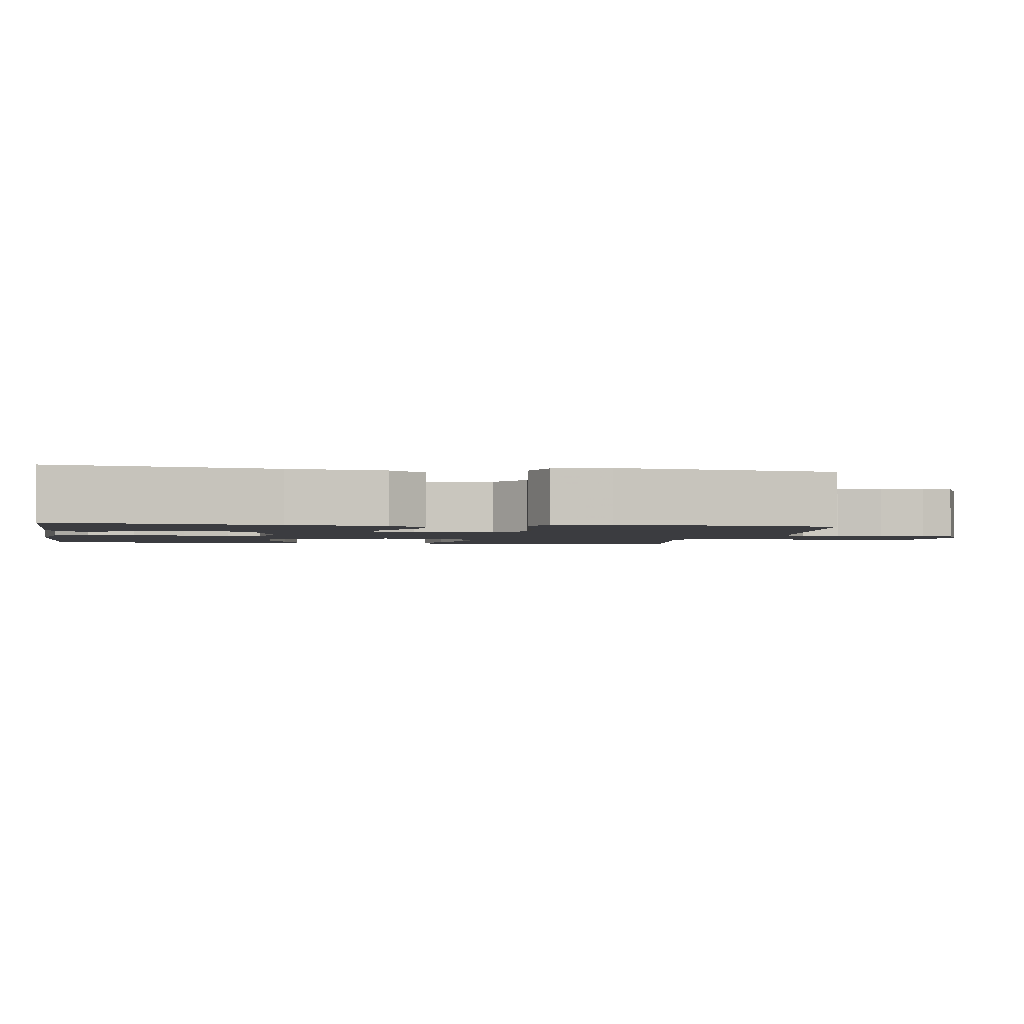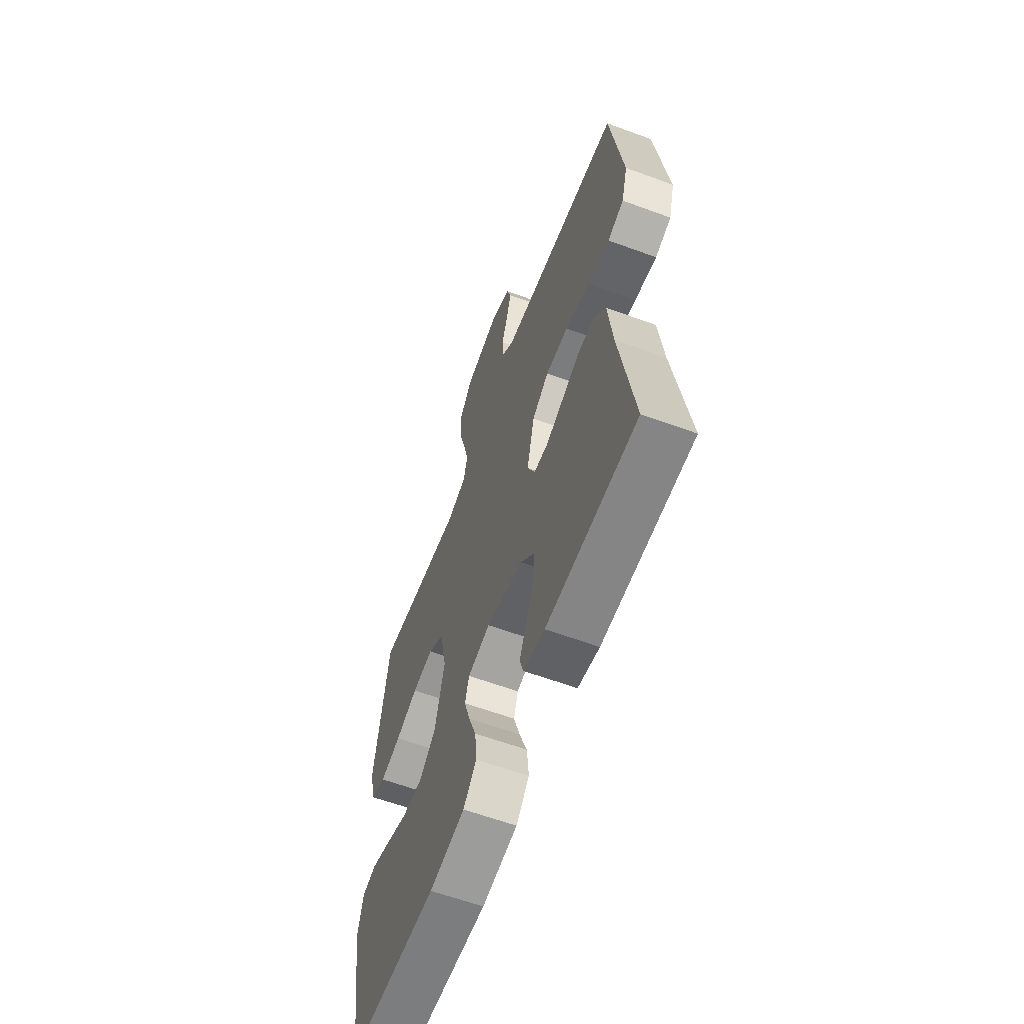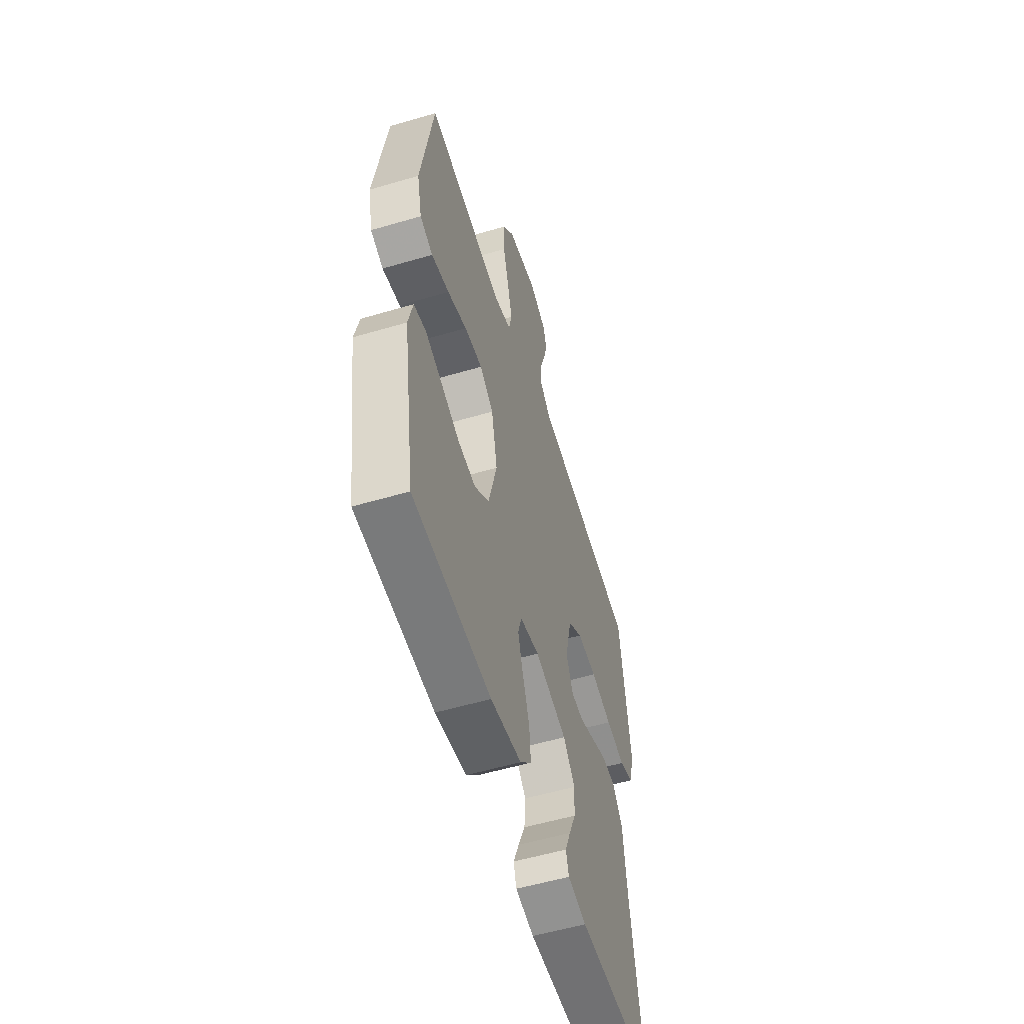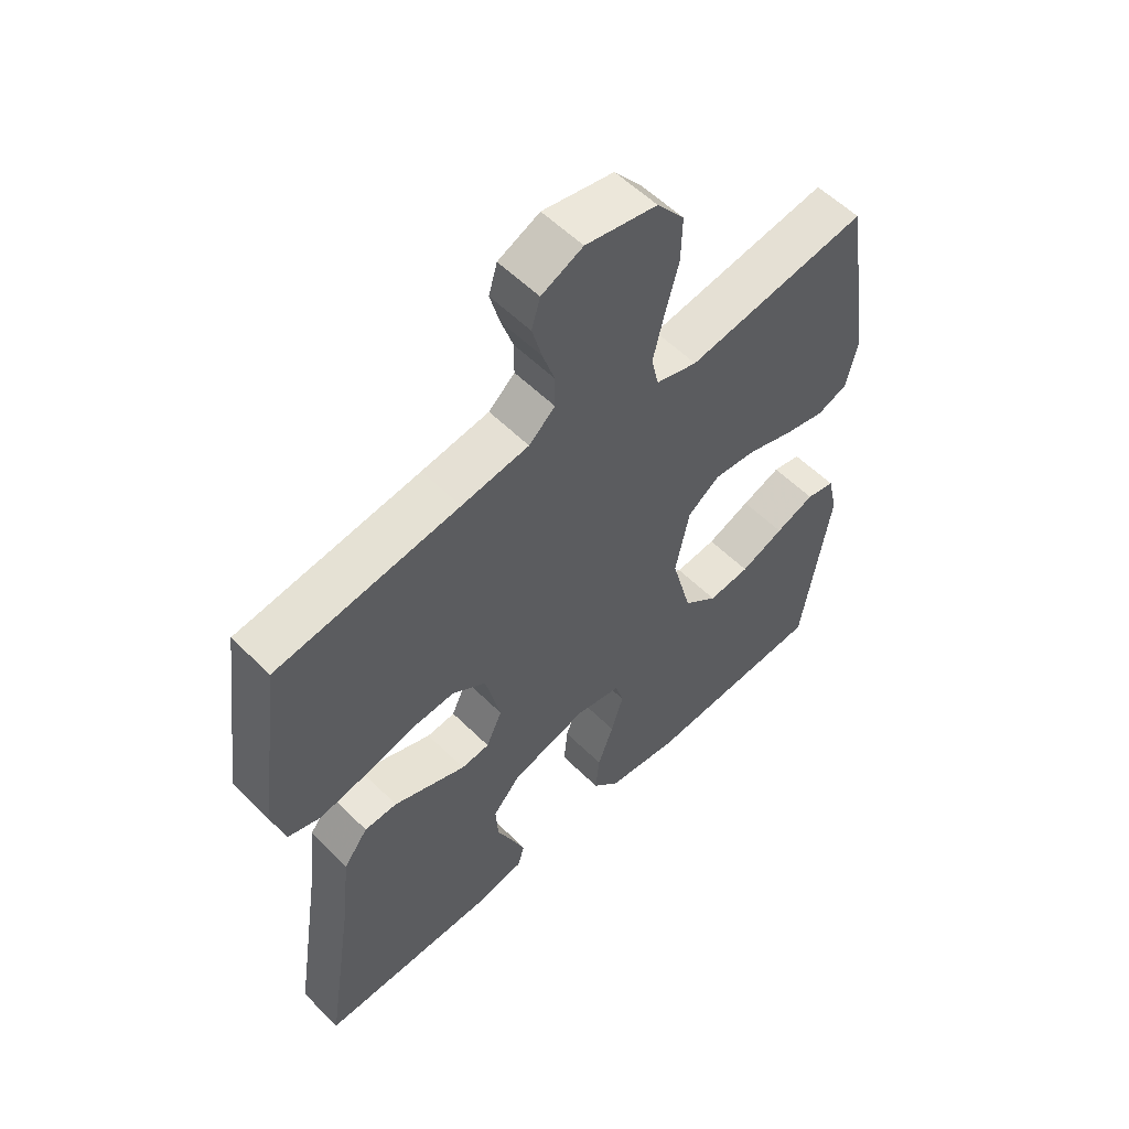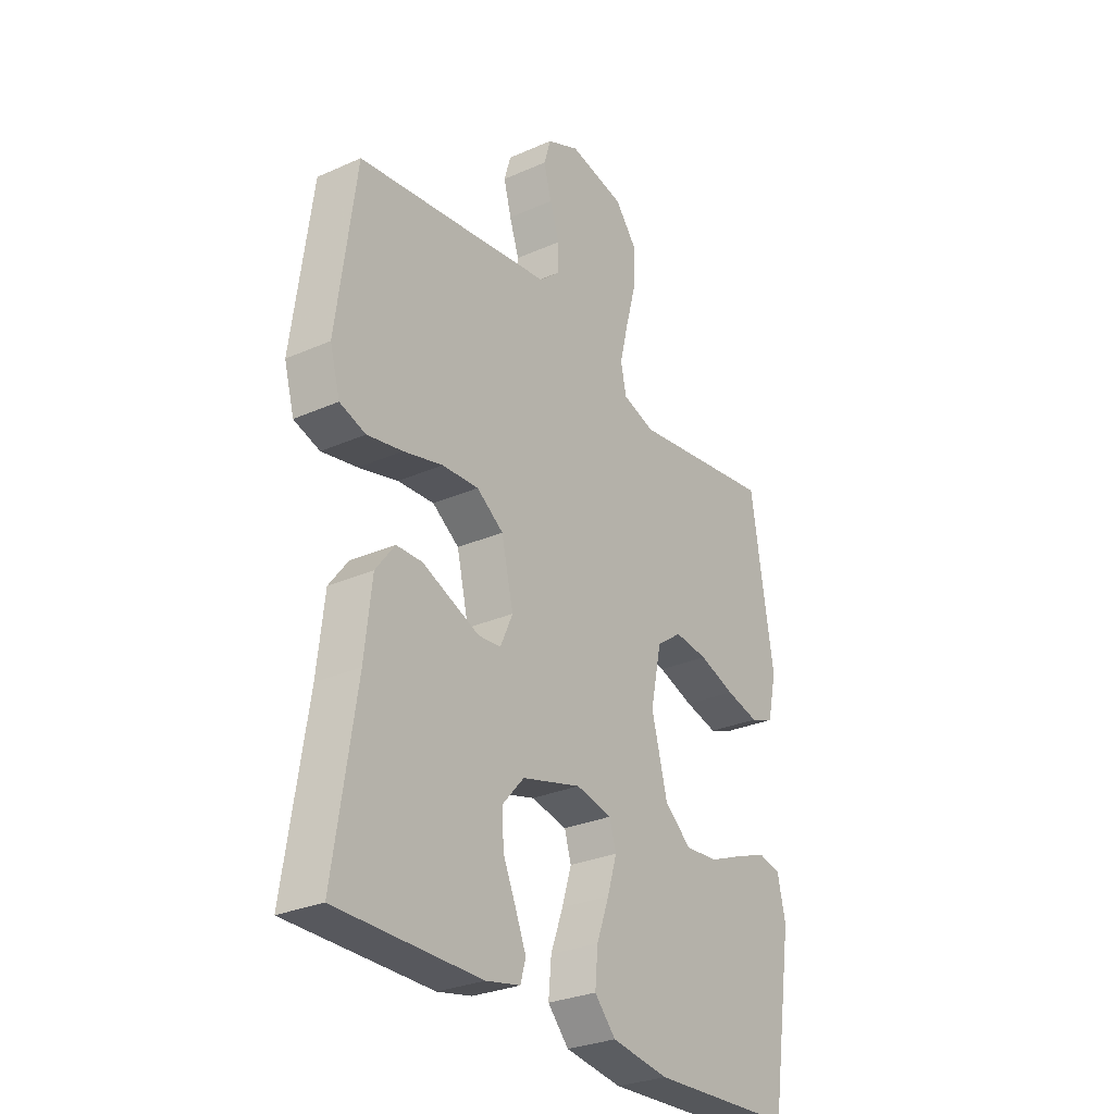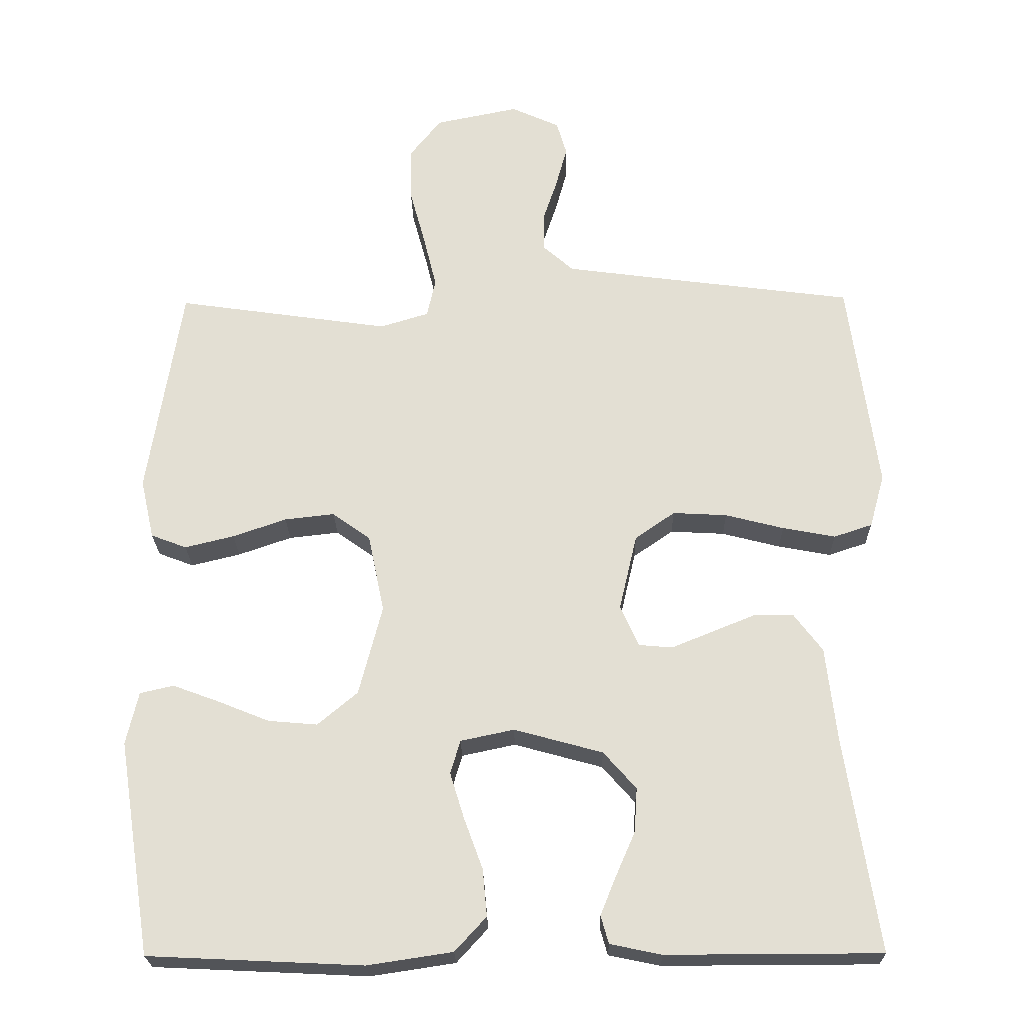
<metadata>
{"format":"obj","ext":"obj","renderer":"f3d","projection":"perspective","resolution":1024,"background":"white","views":[{"elev":-2.1,"azim":-99.5,"up":"+Y"},{"elev":-61.6,"azim":-110.5,"up":"+Z"},{"elev":-55.5,"azim":107.2,"up":"+Z"},{"elev":56.3,"azim":-44.1,"up":"+Z"},{"elev":-28.8,"azim":-56.5,"up":"+Z"},{"elev":-23.3,"azim":-179.0,"up":"+Z"}]}
</metadata>
<code>
v 0.5 0.07 0.5
v 0.547 0.07 0.2
v 0.528 0.07 0.116
v 0.478 0.07 0.097
v 0.409 0.07 0.114
v 0.334 0.07 0.14
v 0.264 0.07 0.148
v 0.211 0.07 0.11
v 0.188 0.07 0
v 0.221 0.07 -0.127
v 0.277 0.07 -0.174
v 0.346 0.07 -0.168
v 0.418 0.07 -0.139
v 0.483 0.07 -0.115
v 0.53 0.07 -0.126
v 0.547 0.07 -0.2
v 0.5 0.07 -0.5
v 0.2 0.07 -0.514
v 0.081 0.07 -0.496
v 0.037 0.07 -0.448
v 0.043 0.07 -0.382
v 0.069 0.07 -0.311
v 0.089 0.07 -0.246
v 0.075 0.07 -0.199
v 0 0.07 -0.183
v -0.124 0.07 -0.217
v -0.17 0.07 -0.269
v -0.166 0.07 -0.331
v -0.139 0.07 -0.393
v -0.117 0.07 -0.447
v -0.128 0.07 -0.486
v -0.2 0.07 -0.501
v -0.5 0.07 -0.5
v -0.454 0.07 -0.2
v -0.439 0.07 -0.067
v -0.399 0.07 -0.014
v -0.345 0.07 -0.013
v -0.284 0.07 -0.038
v -0.225 0.07 -0.062
v -0.178 0.07 -0.058
v -0.152 0.07 0
v -0.177 0.07 0.107
v -0.233 0.07 0.146
v -0.309 0.07 0.142
v -0.391 0.07 0.121
v -0.465 0.07 0.107
v -0.519 0.07 0.125
v -0.54 0.07 0.2
v -0.5 0.07 0.5
v -0.2 0.07 0.539
v -0.089 0.07 0.554
v -0.046 0.07 0.592
v -0.046 0.07 0.645
v -0.066 0.07 0.705
v -0.082 0.07 0.764
v -0.068 0.07 0.812
v 0 0.07 0.843
v 0.117 0.07 0.819
v 0.162 0.07 0.762
v 0.16 0.07 0.687
v 0.138 0.07 0.606
v 0.12 0.07 0.532
v 0.132 0.07 0.478
v 0.2 0.07 0.457
v 0.5 0 0.5
v 0.547 0 0.2
v 0.528 0 0.116
v 0.478 0 0.097
v 0.409 0 0.114
v 0.334 0 0.14
v 0.264 0 0.148
v 0.211 0 0.11
v 0.188 0 0
v 0.221 0 -0.127
v 0.277 0 -0.174
v 0.346 0 -0.168
v 0.418 0 -0.139
v 0.483 0 -0.115
v 0.53 0 -0.126
v 0.547 0 -0.2
v 0.5 0 -0.5
v 0.2 0 -0.514
v 0.081 0 -0.496
v 0.037 0 -0.448
v 0.043 0 -0.382
v 0.069 0 -0.311
v 0.089 0 -0.246
v 0.075 0 -0.199
v 0 0 -0.183
v -0.124 0 -0.217
v -0.17 0 -0.269
v -0.166 0 -0.331
v -0.139 0 -0.393
v -0.117 0 -0.447
v -0.128 0 -0.486
v -0.2 0 -0.501
v -0.5 0 -0.5
v -0.454 0 -0.2
v -0.439 0 -0.067
v -0.399 0 -0.014
v -0.345 0 -0.013
v -0.284 0 -0.038
v -0.225 0 -0.062
v -0.178 0 -0.058
v -0.152 0 0
v -0.177 0 0.107
v -0.233 0 0.146
v -0.309 0 0.142
v -0.391 0 0.121
v -0.465 0 0.107
v -0.519 0 0.125
v -0.54 0 0.2
v -0.5 0 0.5
v -0.2 0 0.539
v -0.089 0 0.554
v -0.046 0 0.592
v -0.046 0 0.645
v -0.066 0 0.705
v -0.082 0 0.764
v -0.068 0 0.812
v 0 0 0.843
v 0.117 0 0.819
v 0.162 0 0.762
v 0.16 0 0.687
v 0.138 0 0.606
v 0.12 0 0.532
v 0.132 0 0.478
v 0.2 0 0.457
f 59 60 61
f 58 59 61
f 57 58 61
f 56 57 61
f 55 56 61
f 54 55 61
f 53 54 61
f 52 53 61 62
f 51 52 62 63
f 48 49 50
f 47 48 50
f 46 47 50
f 45 46 50
f 44 45 50
f 50 51 63
f 44 50 63
f 43 44 63
f 36 37 38
f 35 36 38
f 34 35 38
f 34 38 39
f 32 33 34
f 31 32 34
f 30 31 34
f 29 30 34
f 28 29 34
f 27 28 34 39
f 26 27 39 40
f 20 21 22
f 19 20 22
f 18 19 22
f 17 18 22
f 16 17 22
f 15 16 22
f 14 15 22
f 13 14 22
f 12 13 22
f 11 12 22 23
f 10 11 23 24
f 4 5 6
f 3 4 6
f 2 3 6
f 1 2 6
f 64 1 6
f 64 6 7
f 64 7 8
f 63 64 8
f 43 63 8
f 42 43 8
f 41 42 8 9
f 40 41 9
f 26 40 9
f 25 26 9
f 9 10 24 25
f 125 124 123
f 125 123 122
f 125 122 121
f 125 121 120
f 125 120 119
f 125 119 118
f 125 118 117
f 126 125 117 116
f 127 126 116 115
f 114 113 112
f 114 112 111
f 114 111 110
f 114 110 109
f 114 109 108
f 127 115 114
f 127 114 108
f 127 108 107
f 102 101 100
f 102 100 99
f 102 99 98
f 103 102 98
f 98 97 96
f 98 96 95
f 98 95 94
f 98 94 93
f 98 93 92
f 103 98 92 91
f 104 103 91 90
f 86 85 84
f 86 84 83
f 86 83 82
f 86 82 81
f 86 81 80
f 86 80 79
f 86 79 78
f 86 78 77
f 86 77 76
f 87 86 76 75
f 88 87 75 74
f 70 69 68
f 70 68 67
f 70 67 66
f 70 66 65
f 70 65 128
f 71 70 128
f 72 71 128
f 72 128 127
f 72 127 107
f 72 107 106
f 73 72 106 105
f 73 105 104
f 73 104 90
f 73 90 89
f 89 88 74 73
f 1 65 66 2
f 2 66 67 3
f 3 67 68 4
f 4 68 69 5
f 5 69 70 6
f 6 70 71 7
f 7 71 72 8
f 8 72 73 9
f 9 73 74 10
f 10 74 75 11
f 11 75 76 12
f 12 76 77 13
f 13 77 78 14
f 14 78 79 15
f 15 79 80 16
f 16 80 81 17
f 17 81 82 18
f 18 82 83 19
f 19 83 84 20
f 20 84 85 21
f 21 85 86 22
f 22 86 87 23
f 23 87 88 24
f 24 88 89 25
f 25 89 90 26
f 26 90 91 27
f 27 91 92 28
f 28 92 93 29
f 29 93 94 30
f 30 94 95 31
f 31 95 96 32
f 32 96 97 33
f 33 97 98 34
f 34 98 99 35
f 35 99 100 36
f 36 100 101 37
f 37 101 102 38
f 38 102 103 39
f 39 103 104 40
f 40 104 105 41
f 41 105 106 42
f 42 106 107 43
f 43 107 108 44
f 44 108 109 45
f 45 109 110 46
f 46 110 111 47
f 47 111 112 48
f 48 112 113 49
f 49 113 114 50
f 50 114 115 51
f 51 115 116 52
f 52 116 117 53
f 53 117 118 54
f 54 118 119 55
f 55 119 120 56
f 56 120 121 57
f 57 121 122 58
f 58 122 123 59
f 59 123 124 60
f 60 124 125 61
f 61 125 126 62
f 62 126 127 63
f 63 127 128 64
f 64 128 65 1

</code>
